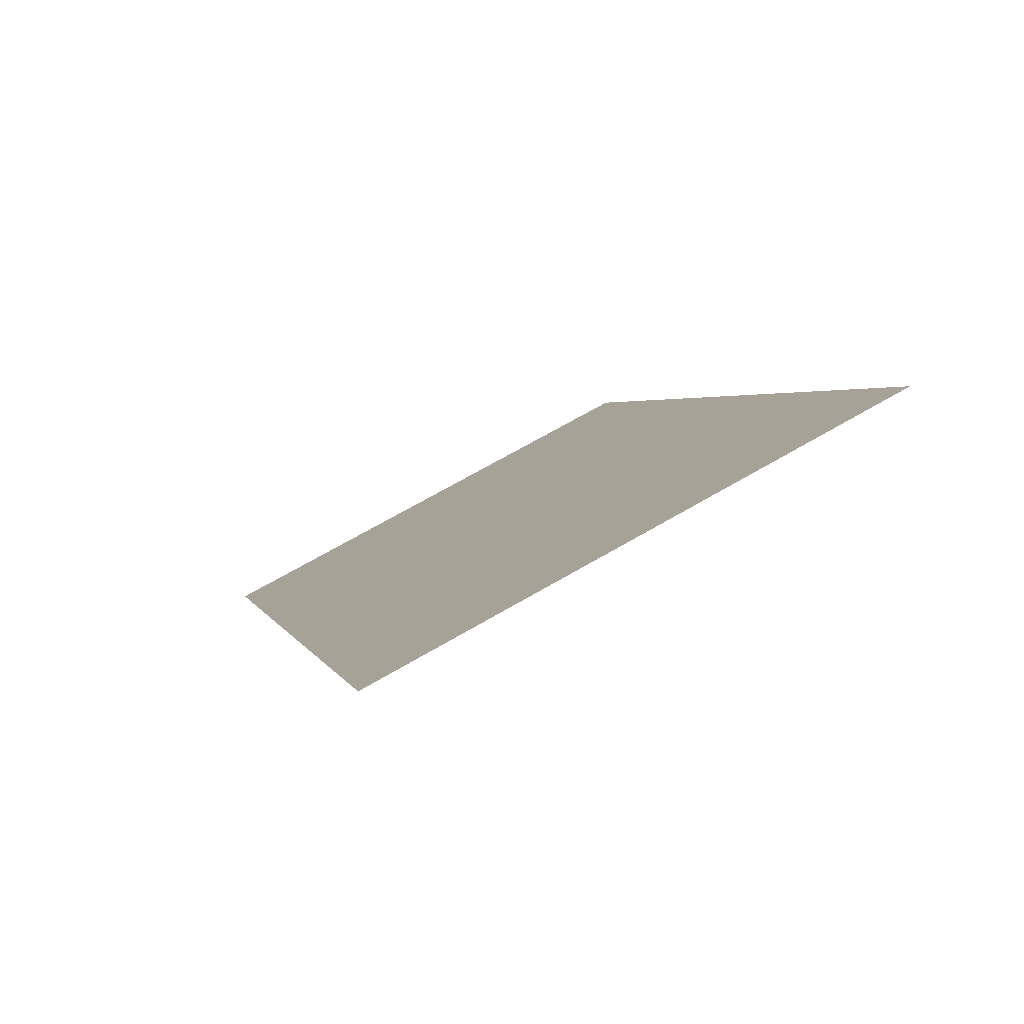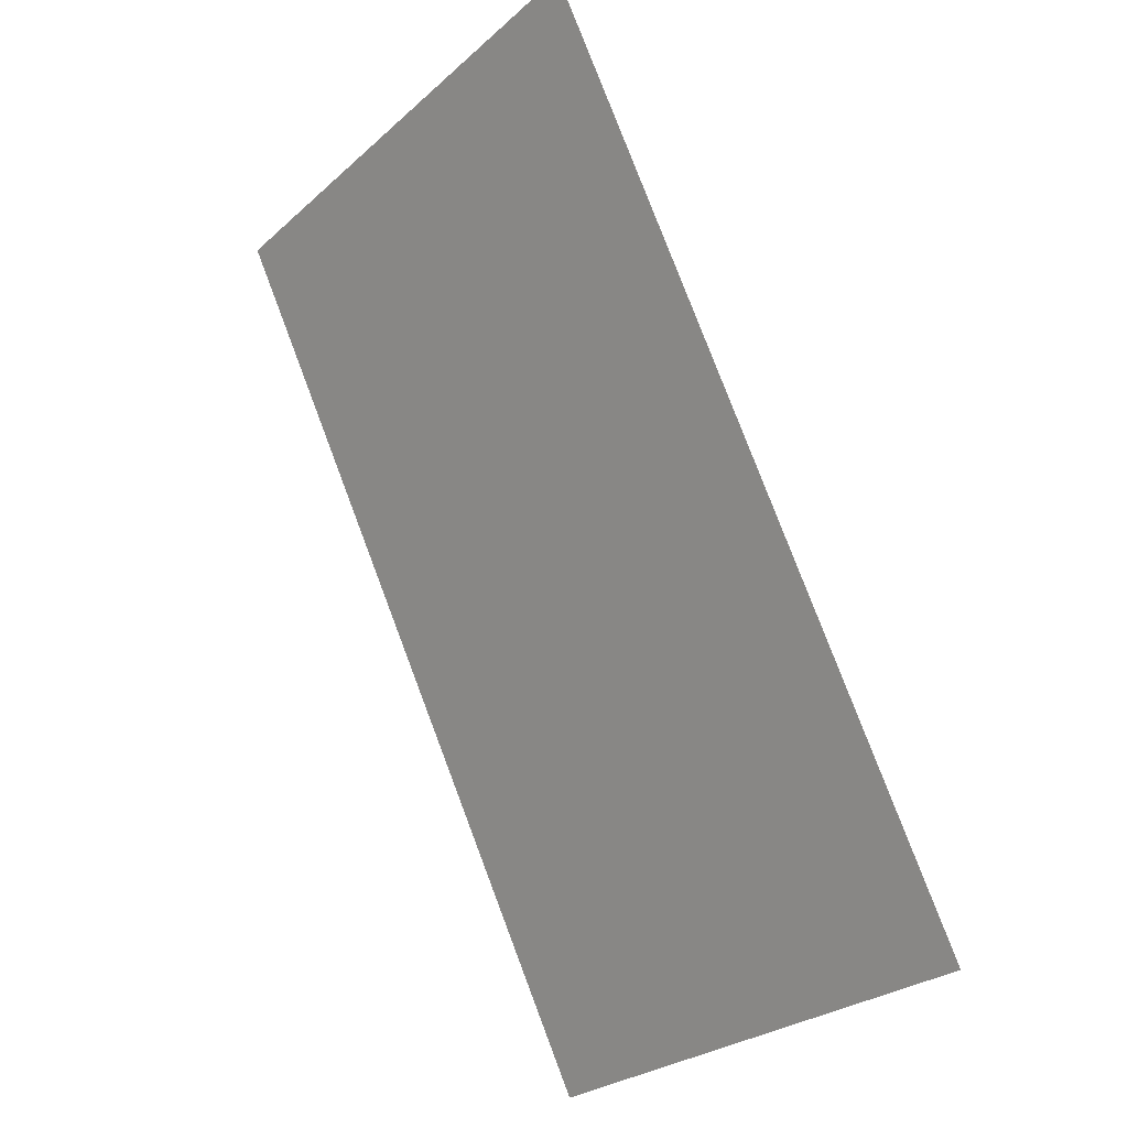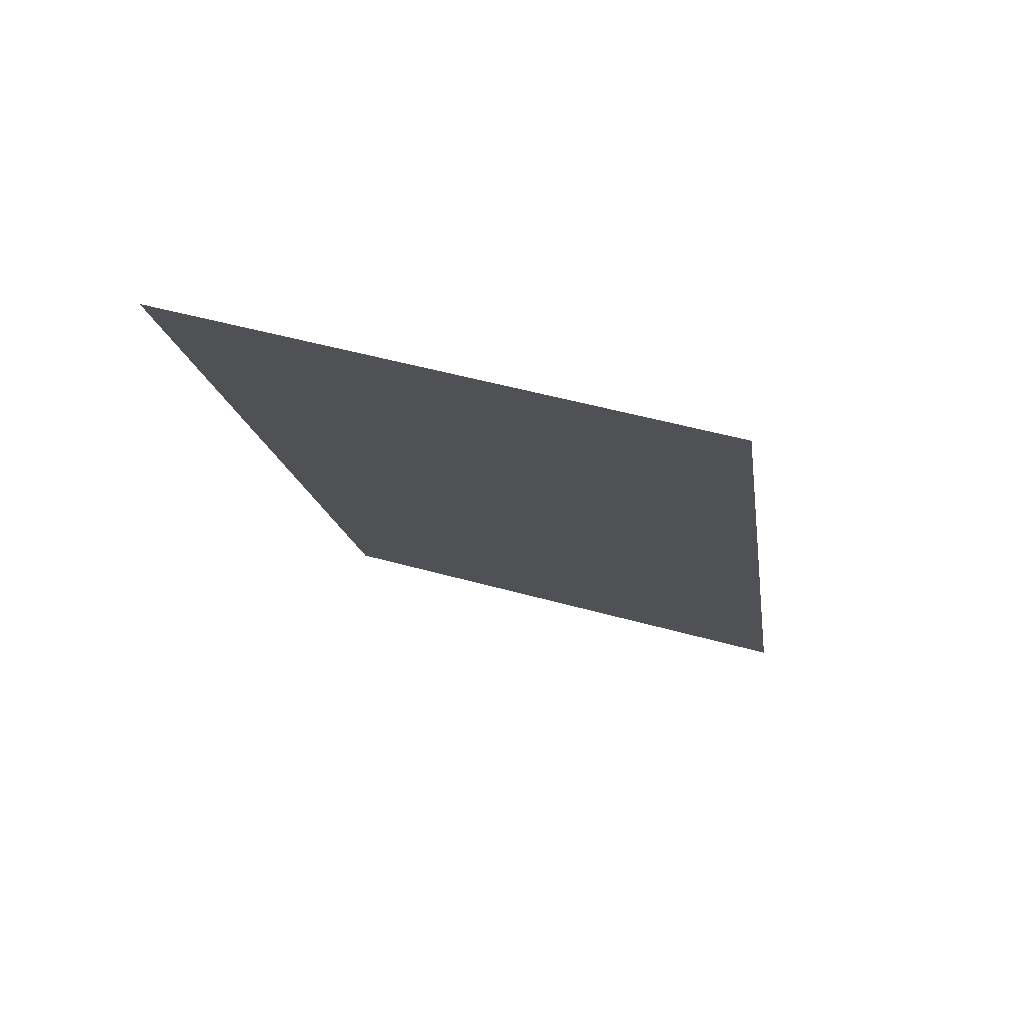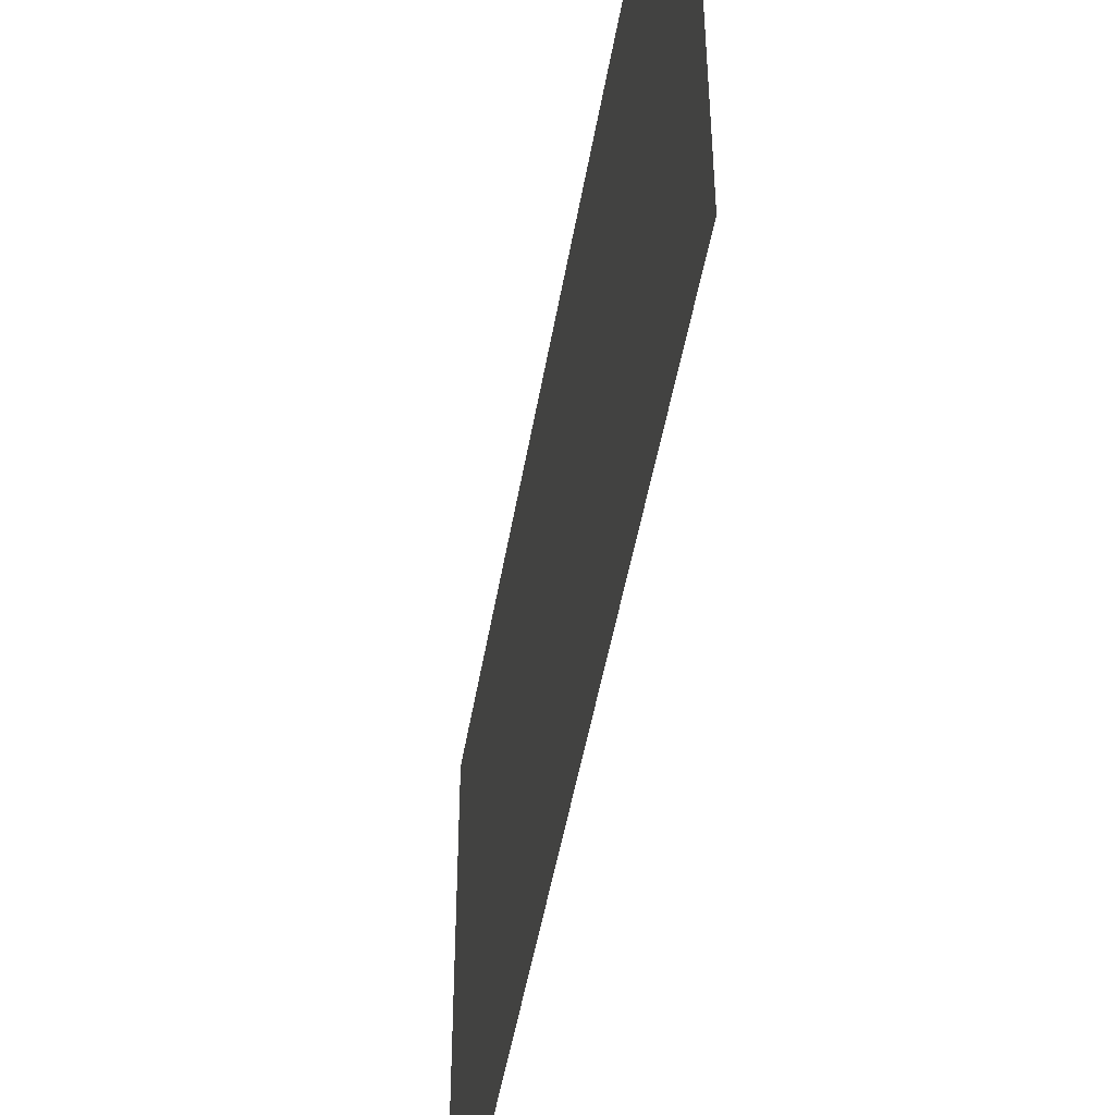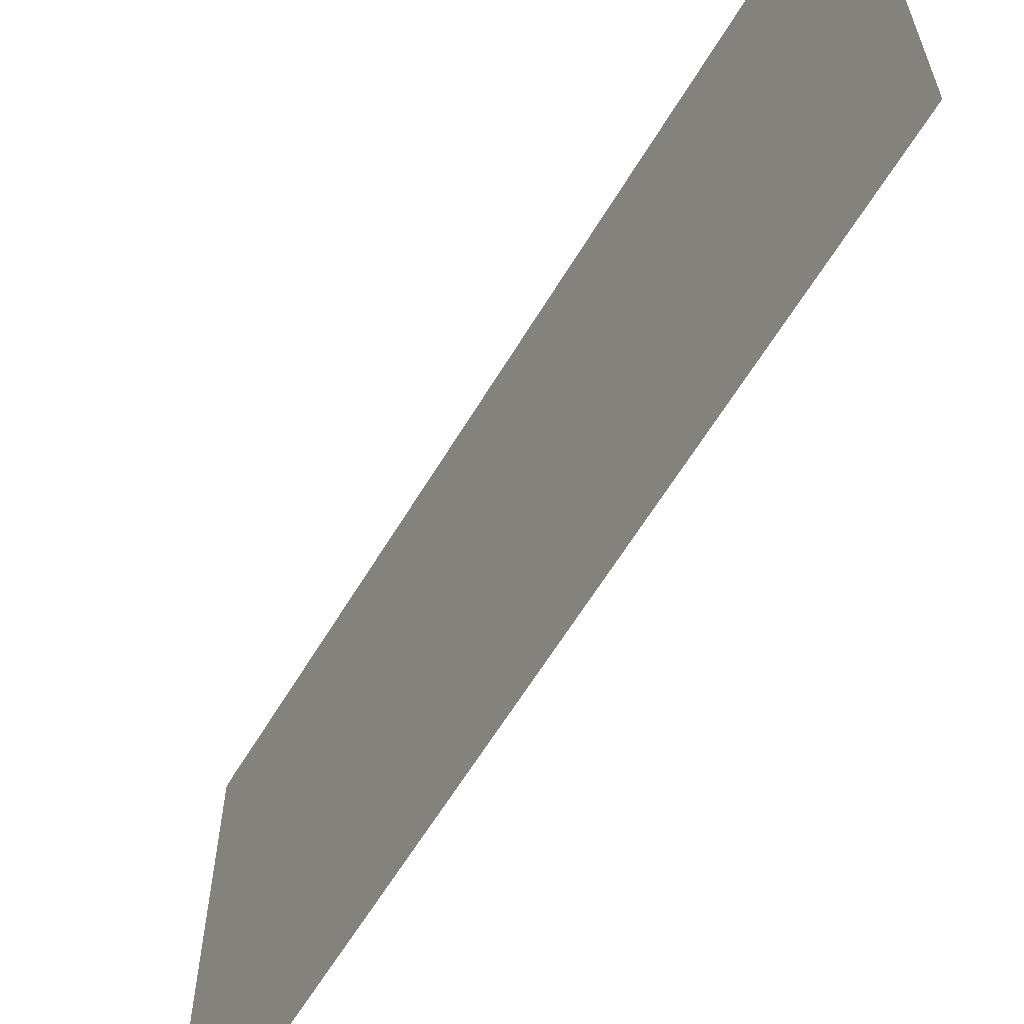
<metadata>
{"format":"obj","ext":"obj","renderer":"f3d","projection":"perspective","resolution":1024,"background":"white","views":[{"elev":68.9,"azim":-120.2,"up":"+Z"},{"elev":-27.9,"azim":-37.7,"up":"+Z"},{"elev":50.1,"azim":-72.9,"up":"+Z"},{"elev":-47.9,"azim":143.9,"up":"+Y"},{"elev":-61.9,"azim":122.5,"up":"+Y"}]}
</metadata>
<code>
v -0.5 -0.5 0.5
v -0.5 -0.625 0.5
v 0 -0.625 -0.5
v 0 -0.5 -0.5
v -0.5 -0.375 0.5
v 0 -0.375 -0.5
v -0.5 -0.25 0.5
v 0 -0.25 -0.5
v -0.5 -0.125 0.5
v 0 -0.125 -0.5
v -0.5 0 0.5
v 0 0 -0.5
f 1 2 3
f 1 3 4
f 1 4 5
f 5 4 6
f 5 6 7
f 7 6 8
f 7 8 9
f 9 8 10
f 9 10 11
f 11 10 12

</code>
